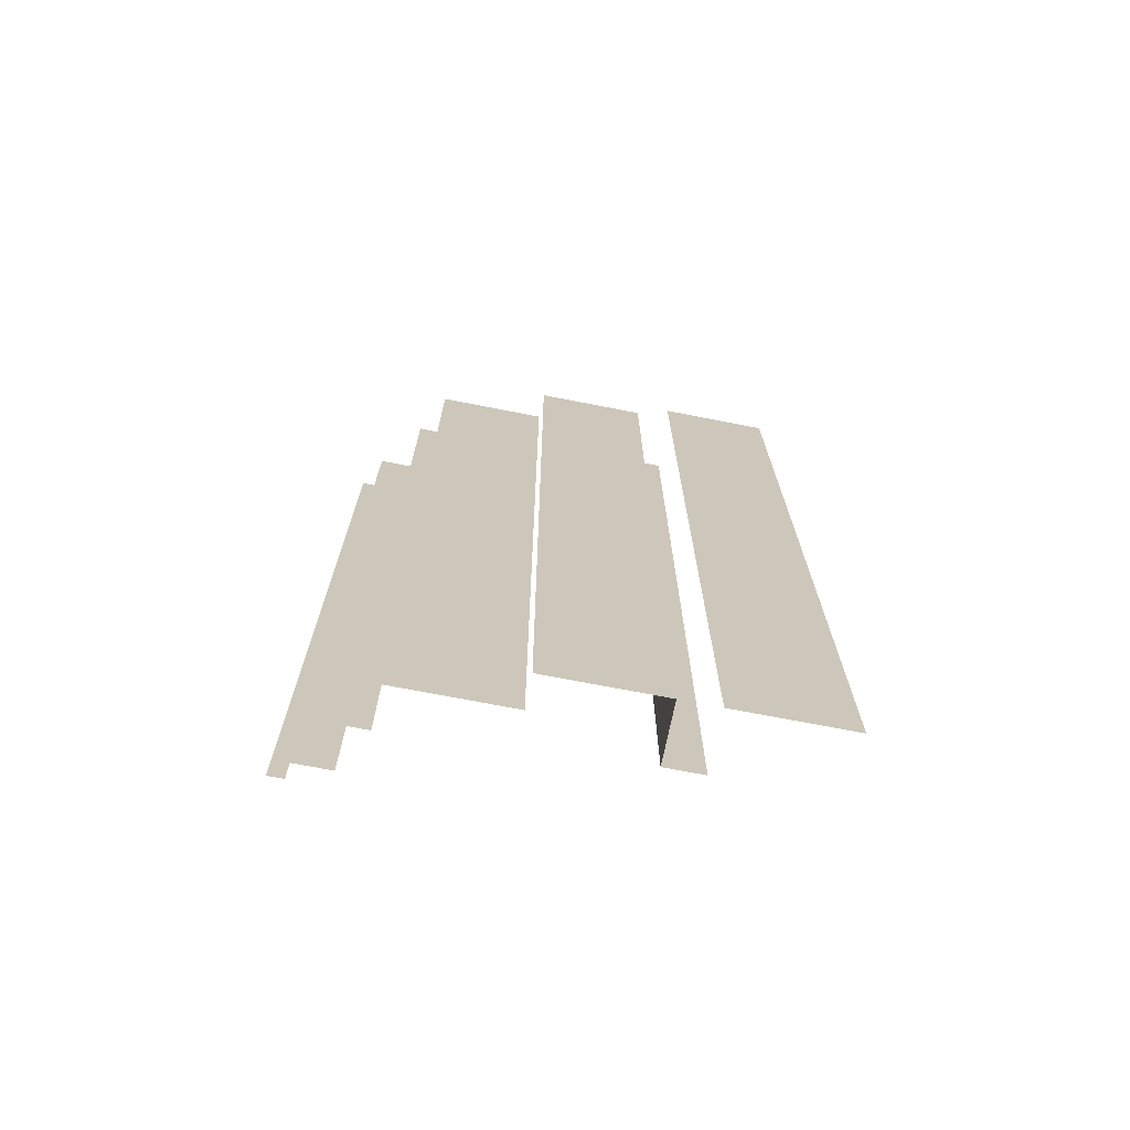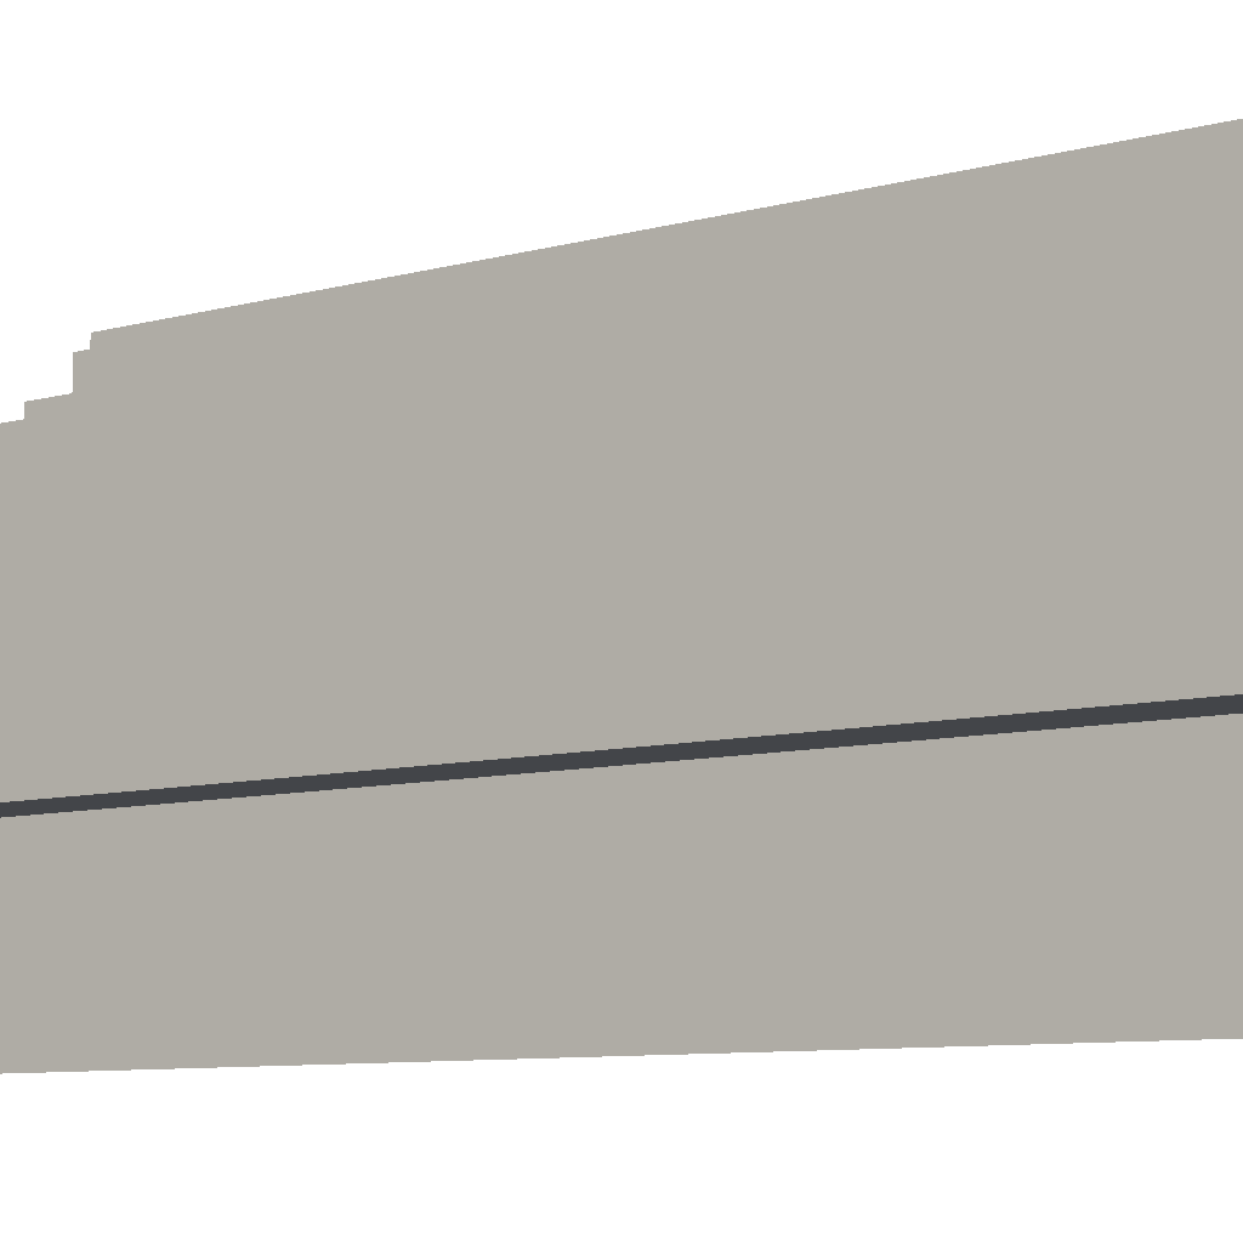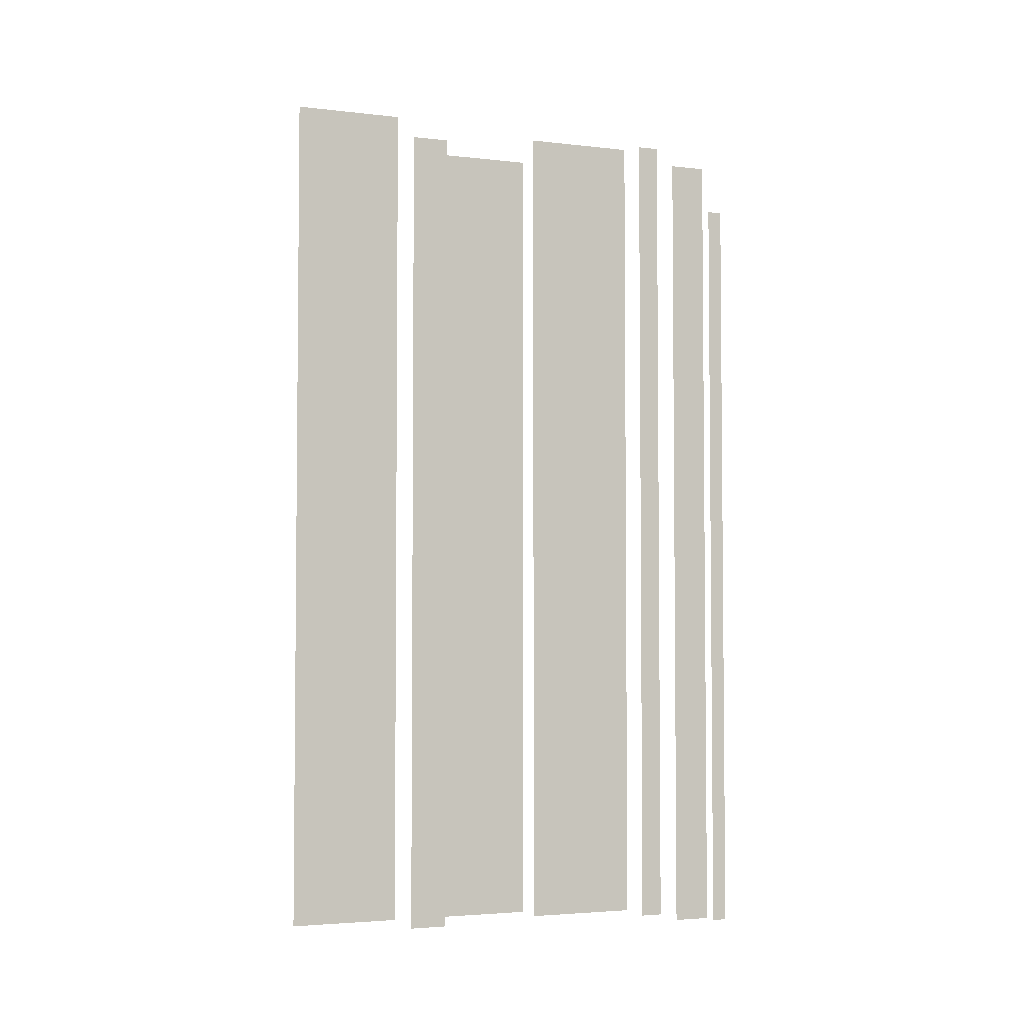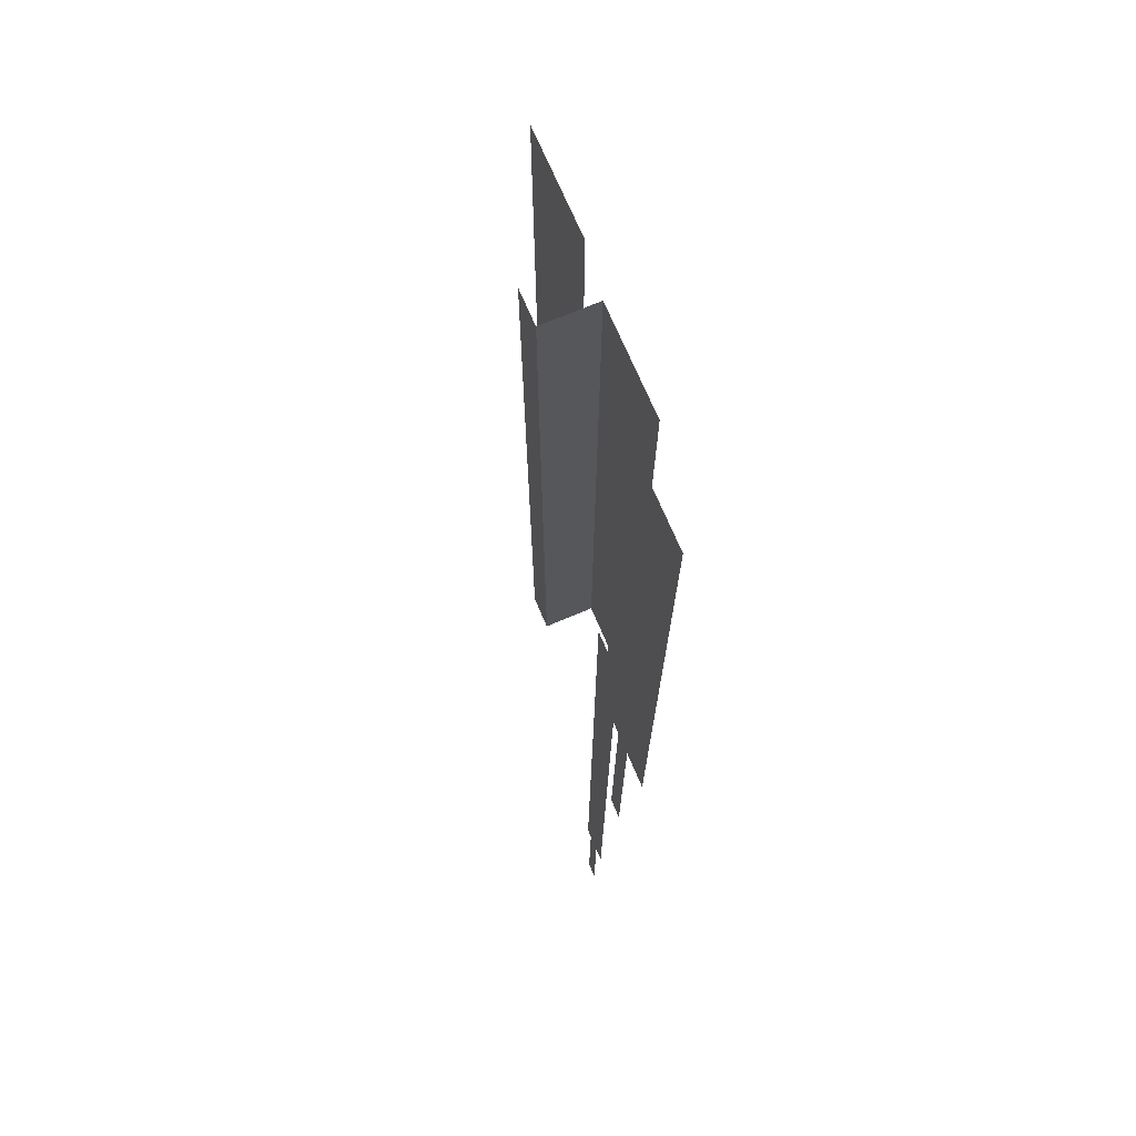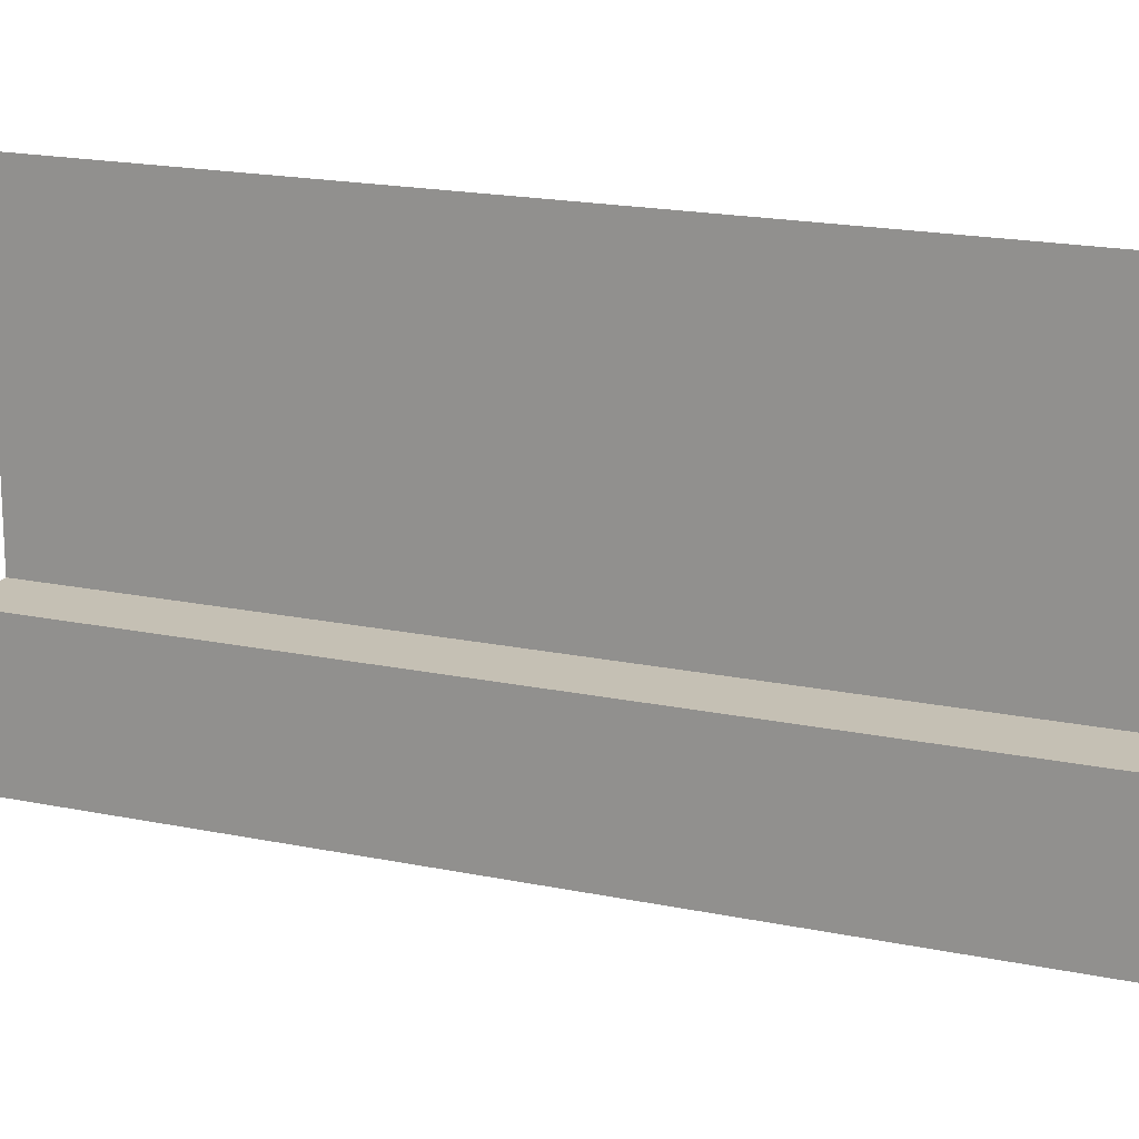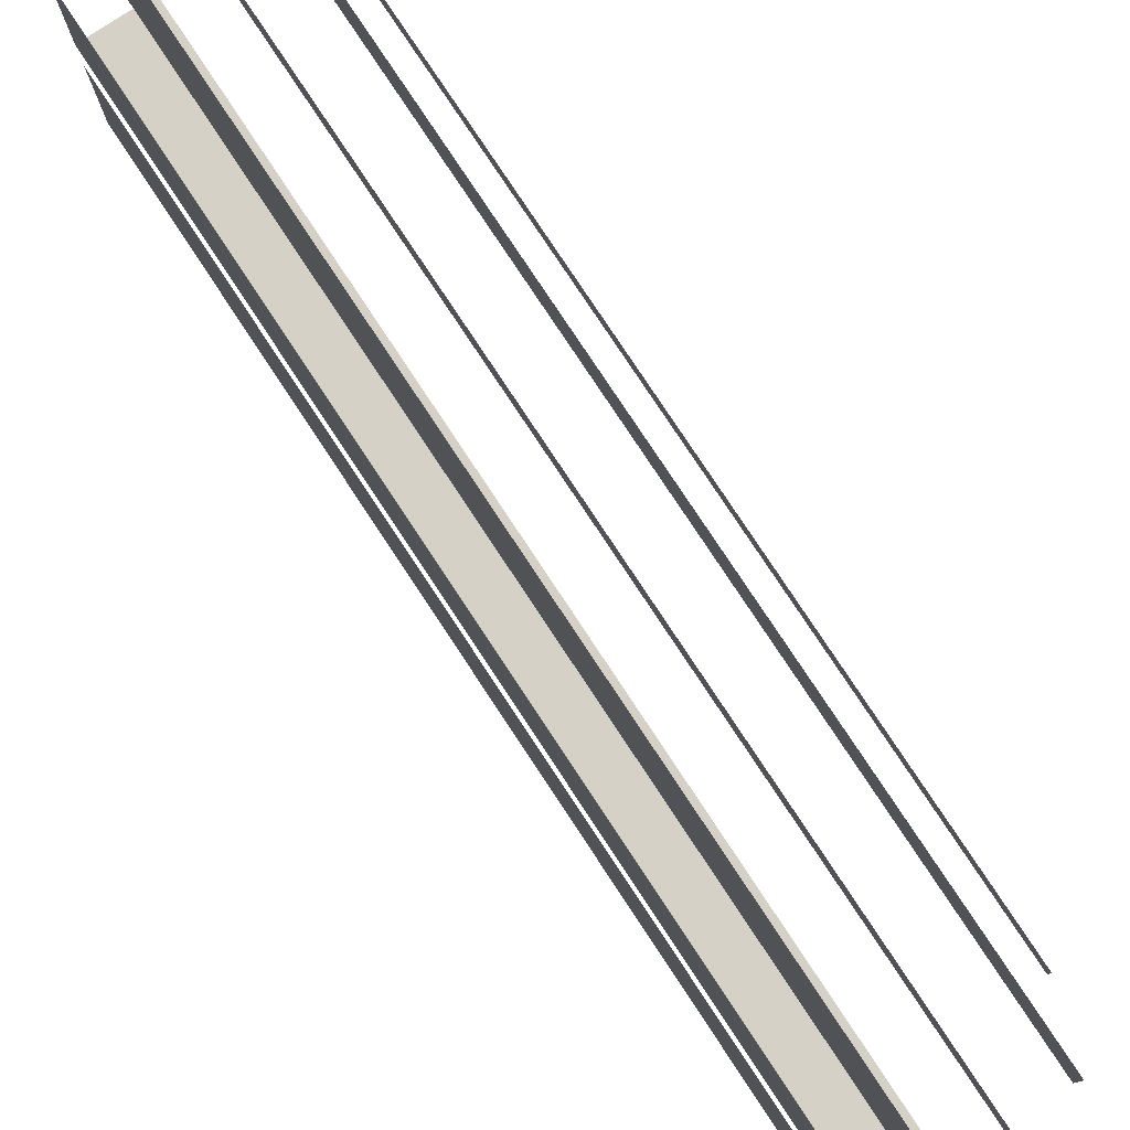
<metadata>
{"format":"obj","ext":"obj","renderer":"f3d","projection":"perspective","resolution":1024,"background":"white","views":[{"elev":-70.6,"azim":-101.1,"up":"+Z"},{"elev":-8.8,"azim":-53.9,"up":"+Y"},{"elev":-3.5,"azim":68.9,"up":"+Z"},{"elev":71.9,"azim":157.0,"up":"+Z"},{"elev":18.4,"azim":112.0,"up":"+Y"},{"elev":79.2,"azim":-33.5,"up":"+Y"}]}
</metadata>
<code>
g Mine_wall_Low_003
v 53.47 -55.62 22.49
v 53.47 -40.46 -96.82
v 53.47 -55.62 -96.82
v 53.47 -40.46 22.49
v 61.34 -35.41 17.42
v 61.34 -40.46 -96.82
v 61.34 -40.46 17.42
v 61.34 -35.41 -96.82
v 53.47 -35.41 17.42
v 61.34 -35.41 -96.82
v 61.34 -35.41 17.42
v 53.47 -35.41 -96.82
v 53.47 -35.41 17.42
v 53.47 -20.25 -96.82
v 53.47 -35.41 -96.82
v 53.47 -20.25 17.42
v 68.33 3 15
v 68.33 -2 -96.82
v 68.33 -2 15
v 68.33 3 -96.82
v 57.72 -20.25 19.83
v 57.72 -5 -96.82
v 57.72 -20.25 -96.82
v 57.72 -5 19.83
v 63.04 -2 18.92
v 63.04 -5 -96.82
v 63.04 -5 18.92
v 63.04 -2 -96.82
v 70.28 3 -96.82
v 70.28 5 8
v 70.28 5 -96.82
v 70.28 3 8
g Mine_wall_Low_003_0
f 3 2 1
f 4 1 2
f 7 6 5
f 8 5 6
f 11 10 9
f 12 9 10
f 15 14 13
f 16 13 14
f 19 18 17
f 20 17 18
f 23 22 21
f 24 21 22
f 27 26 25
f 28 25 26
f 31 30 29
f 32 29 30

</code>
